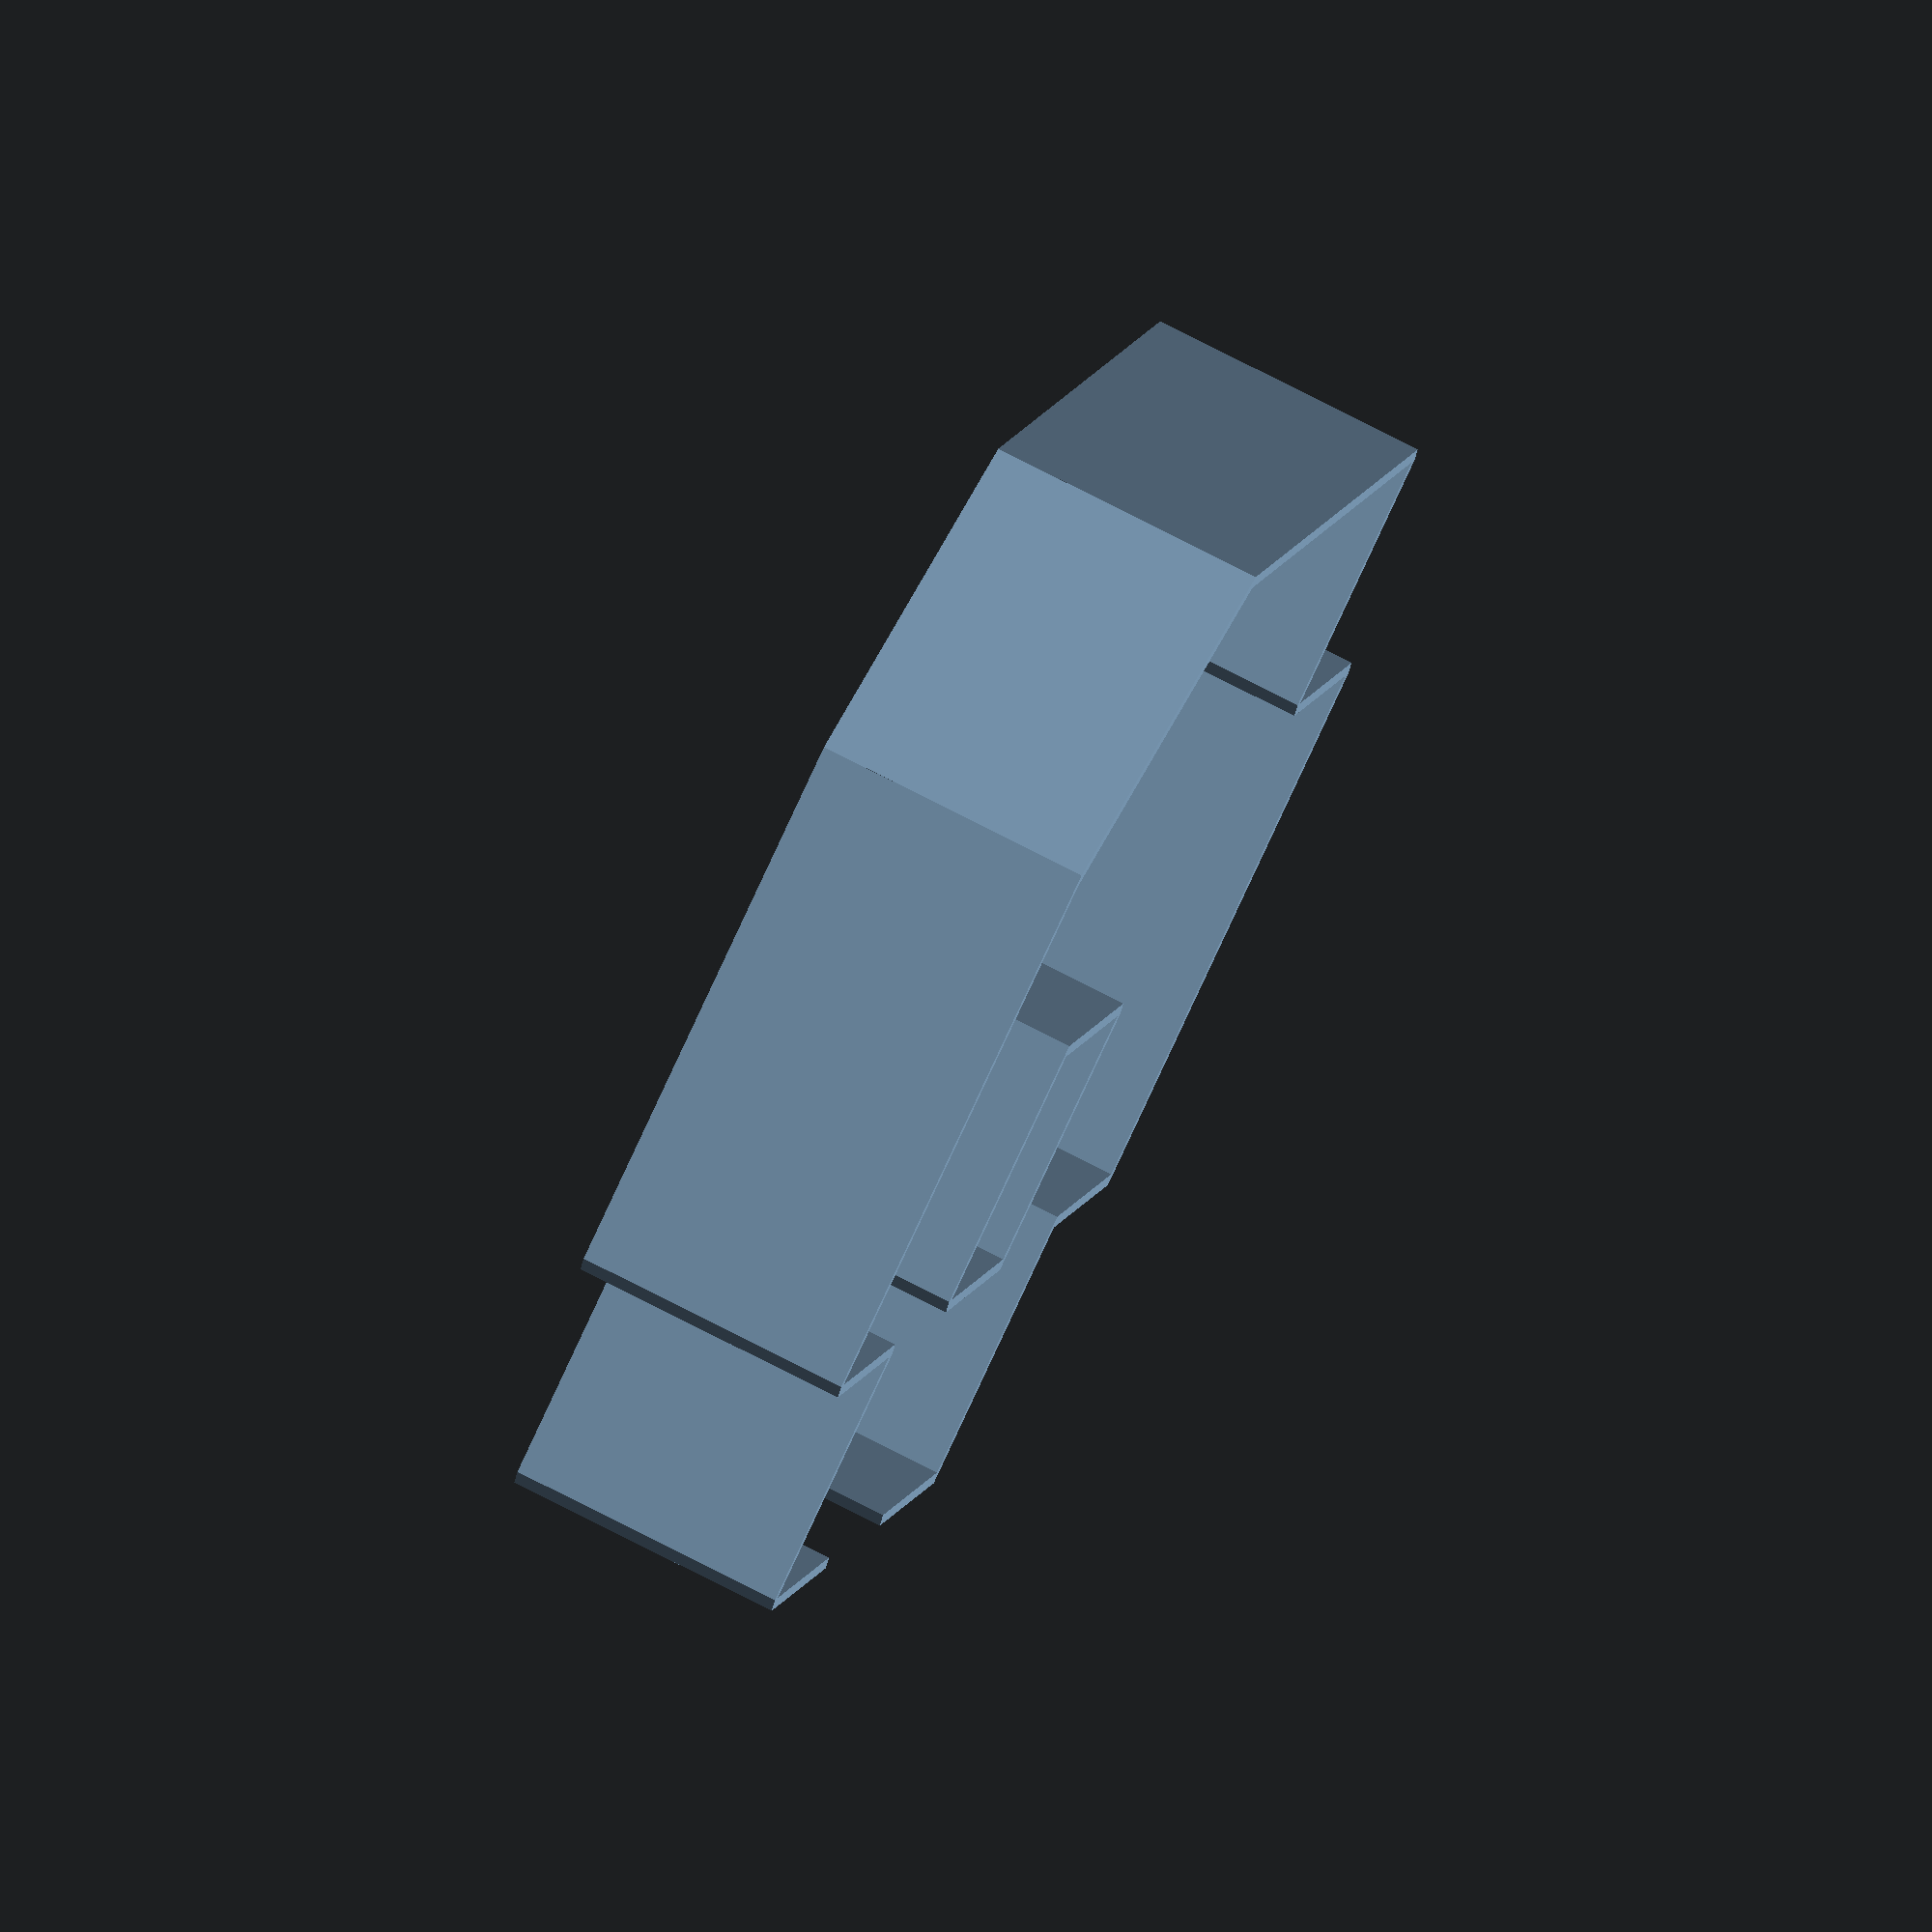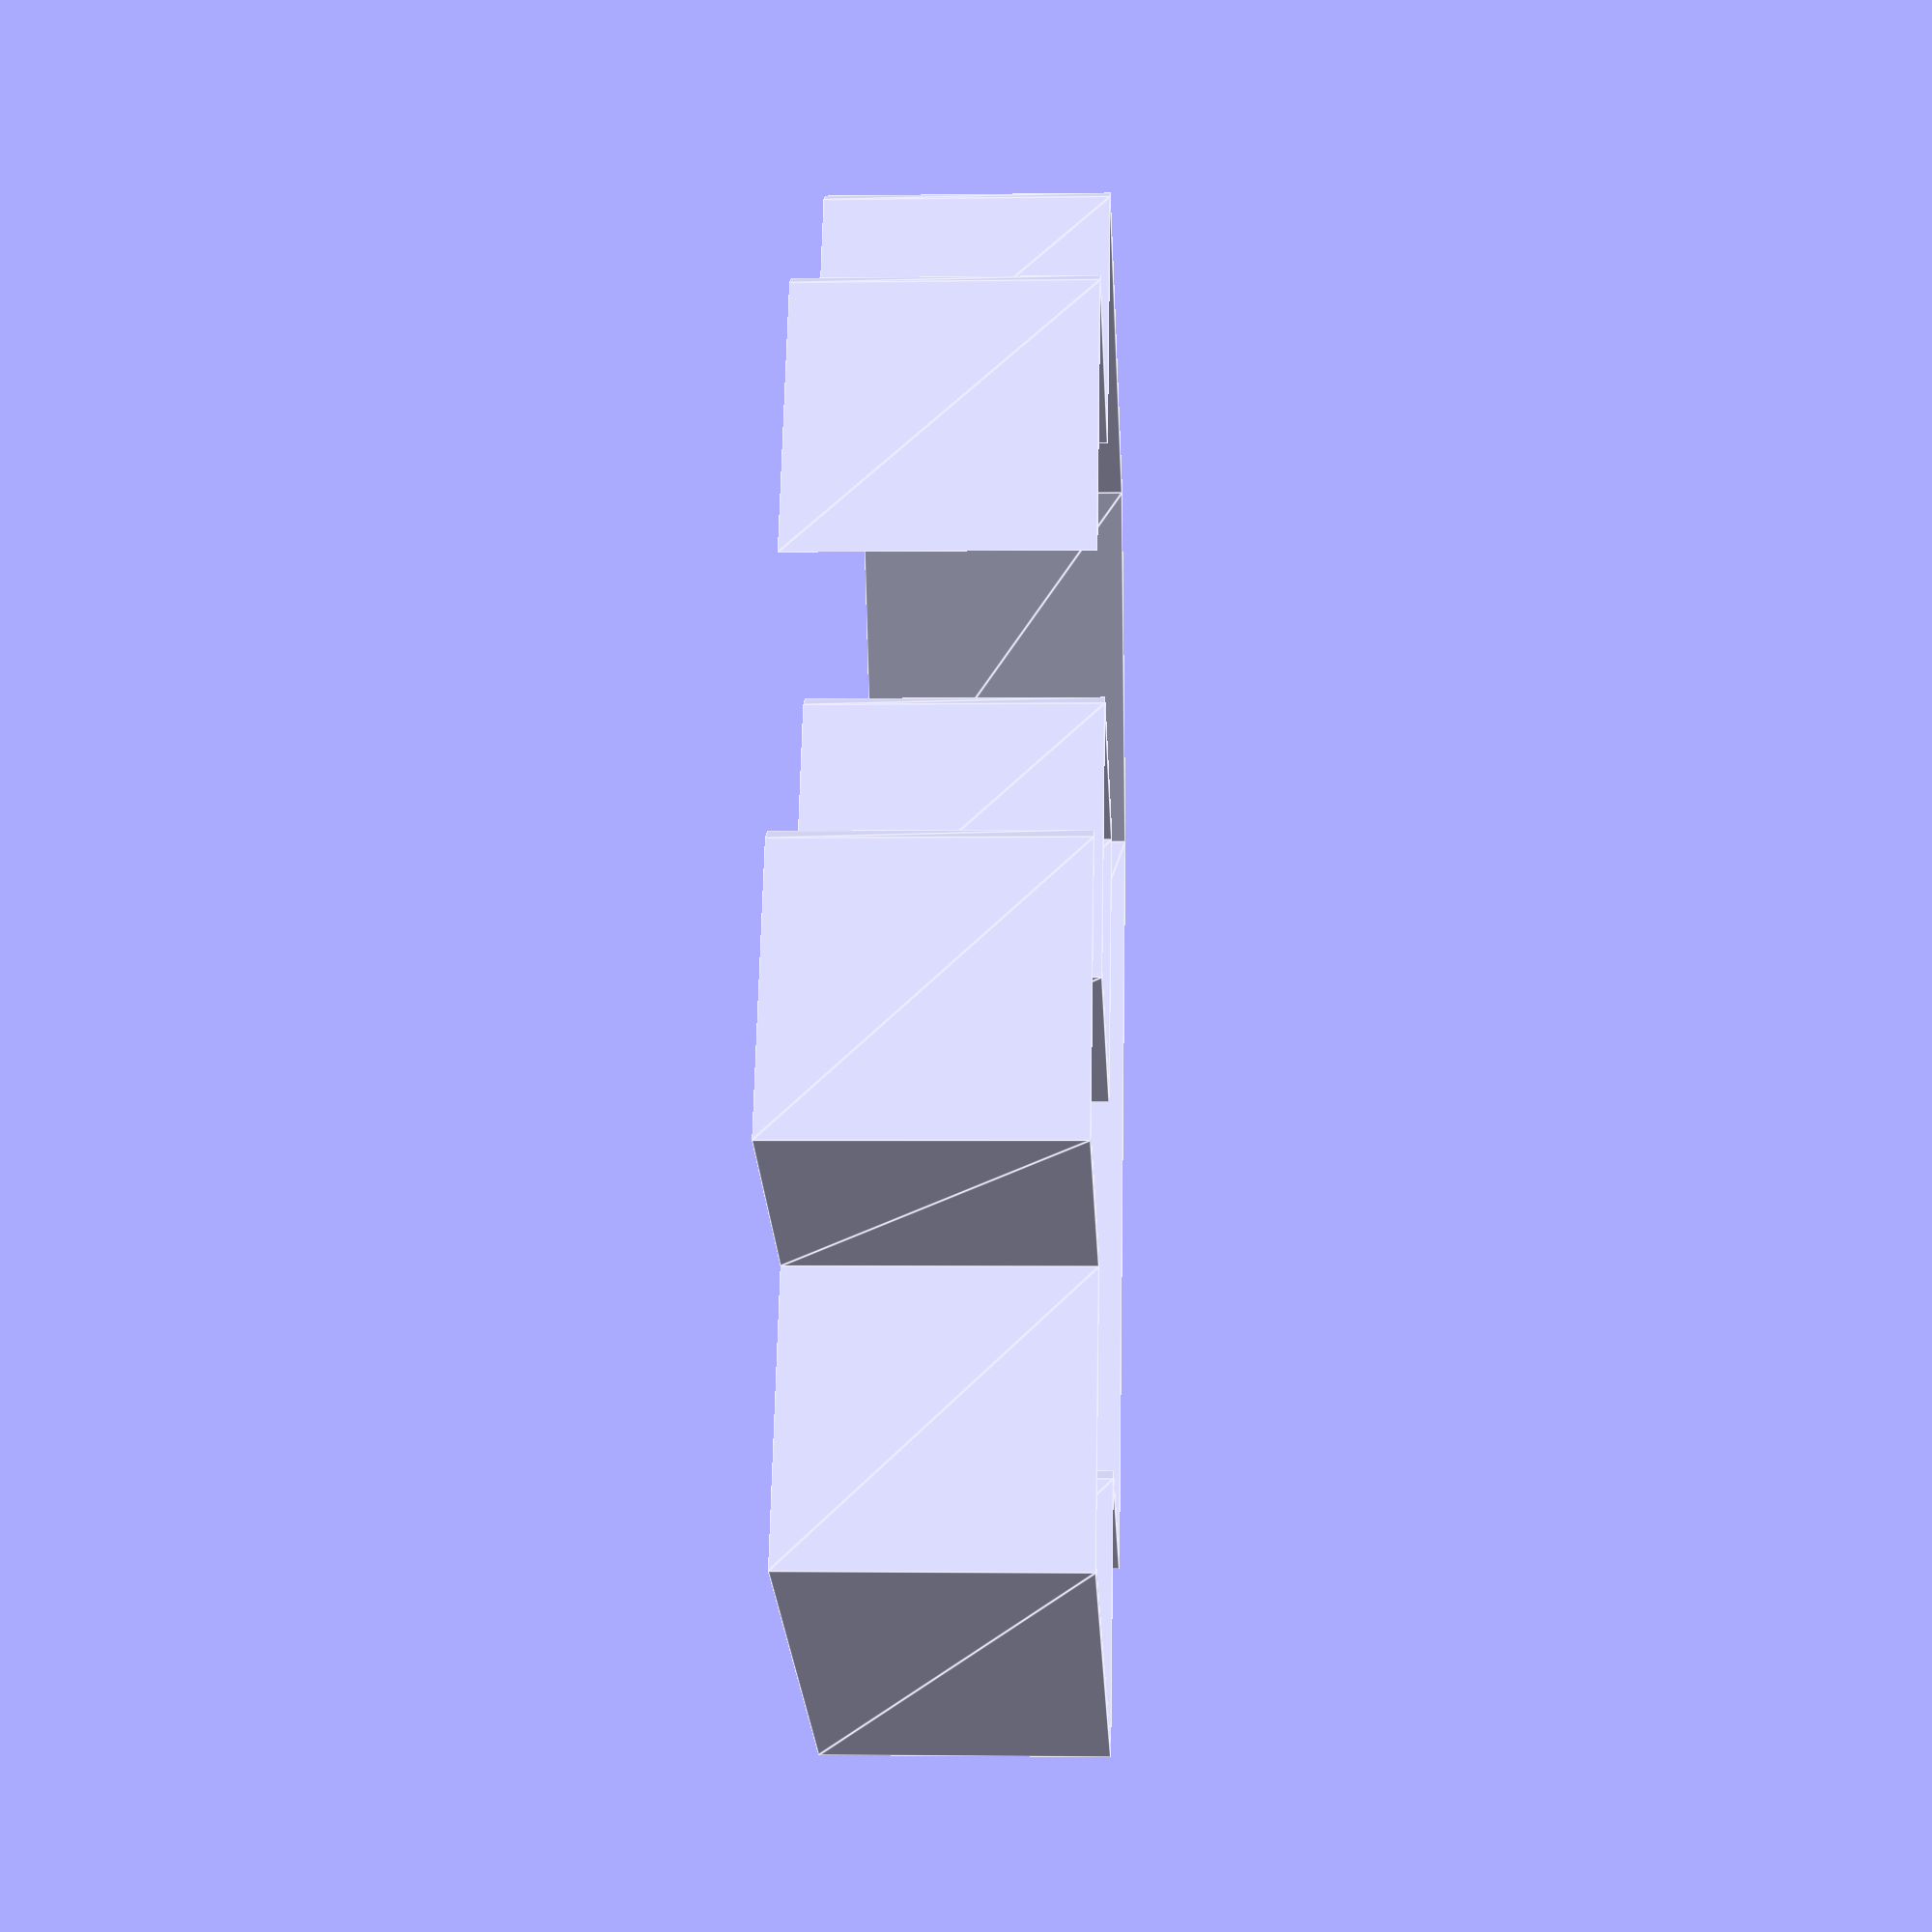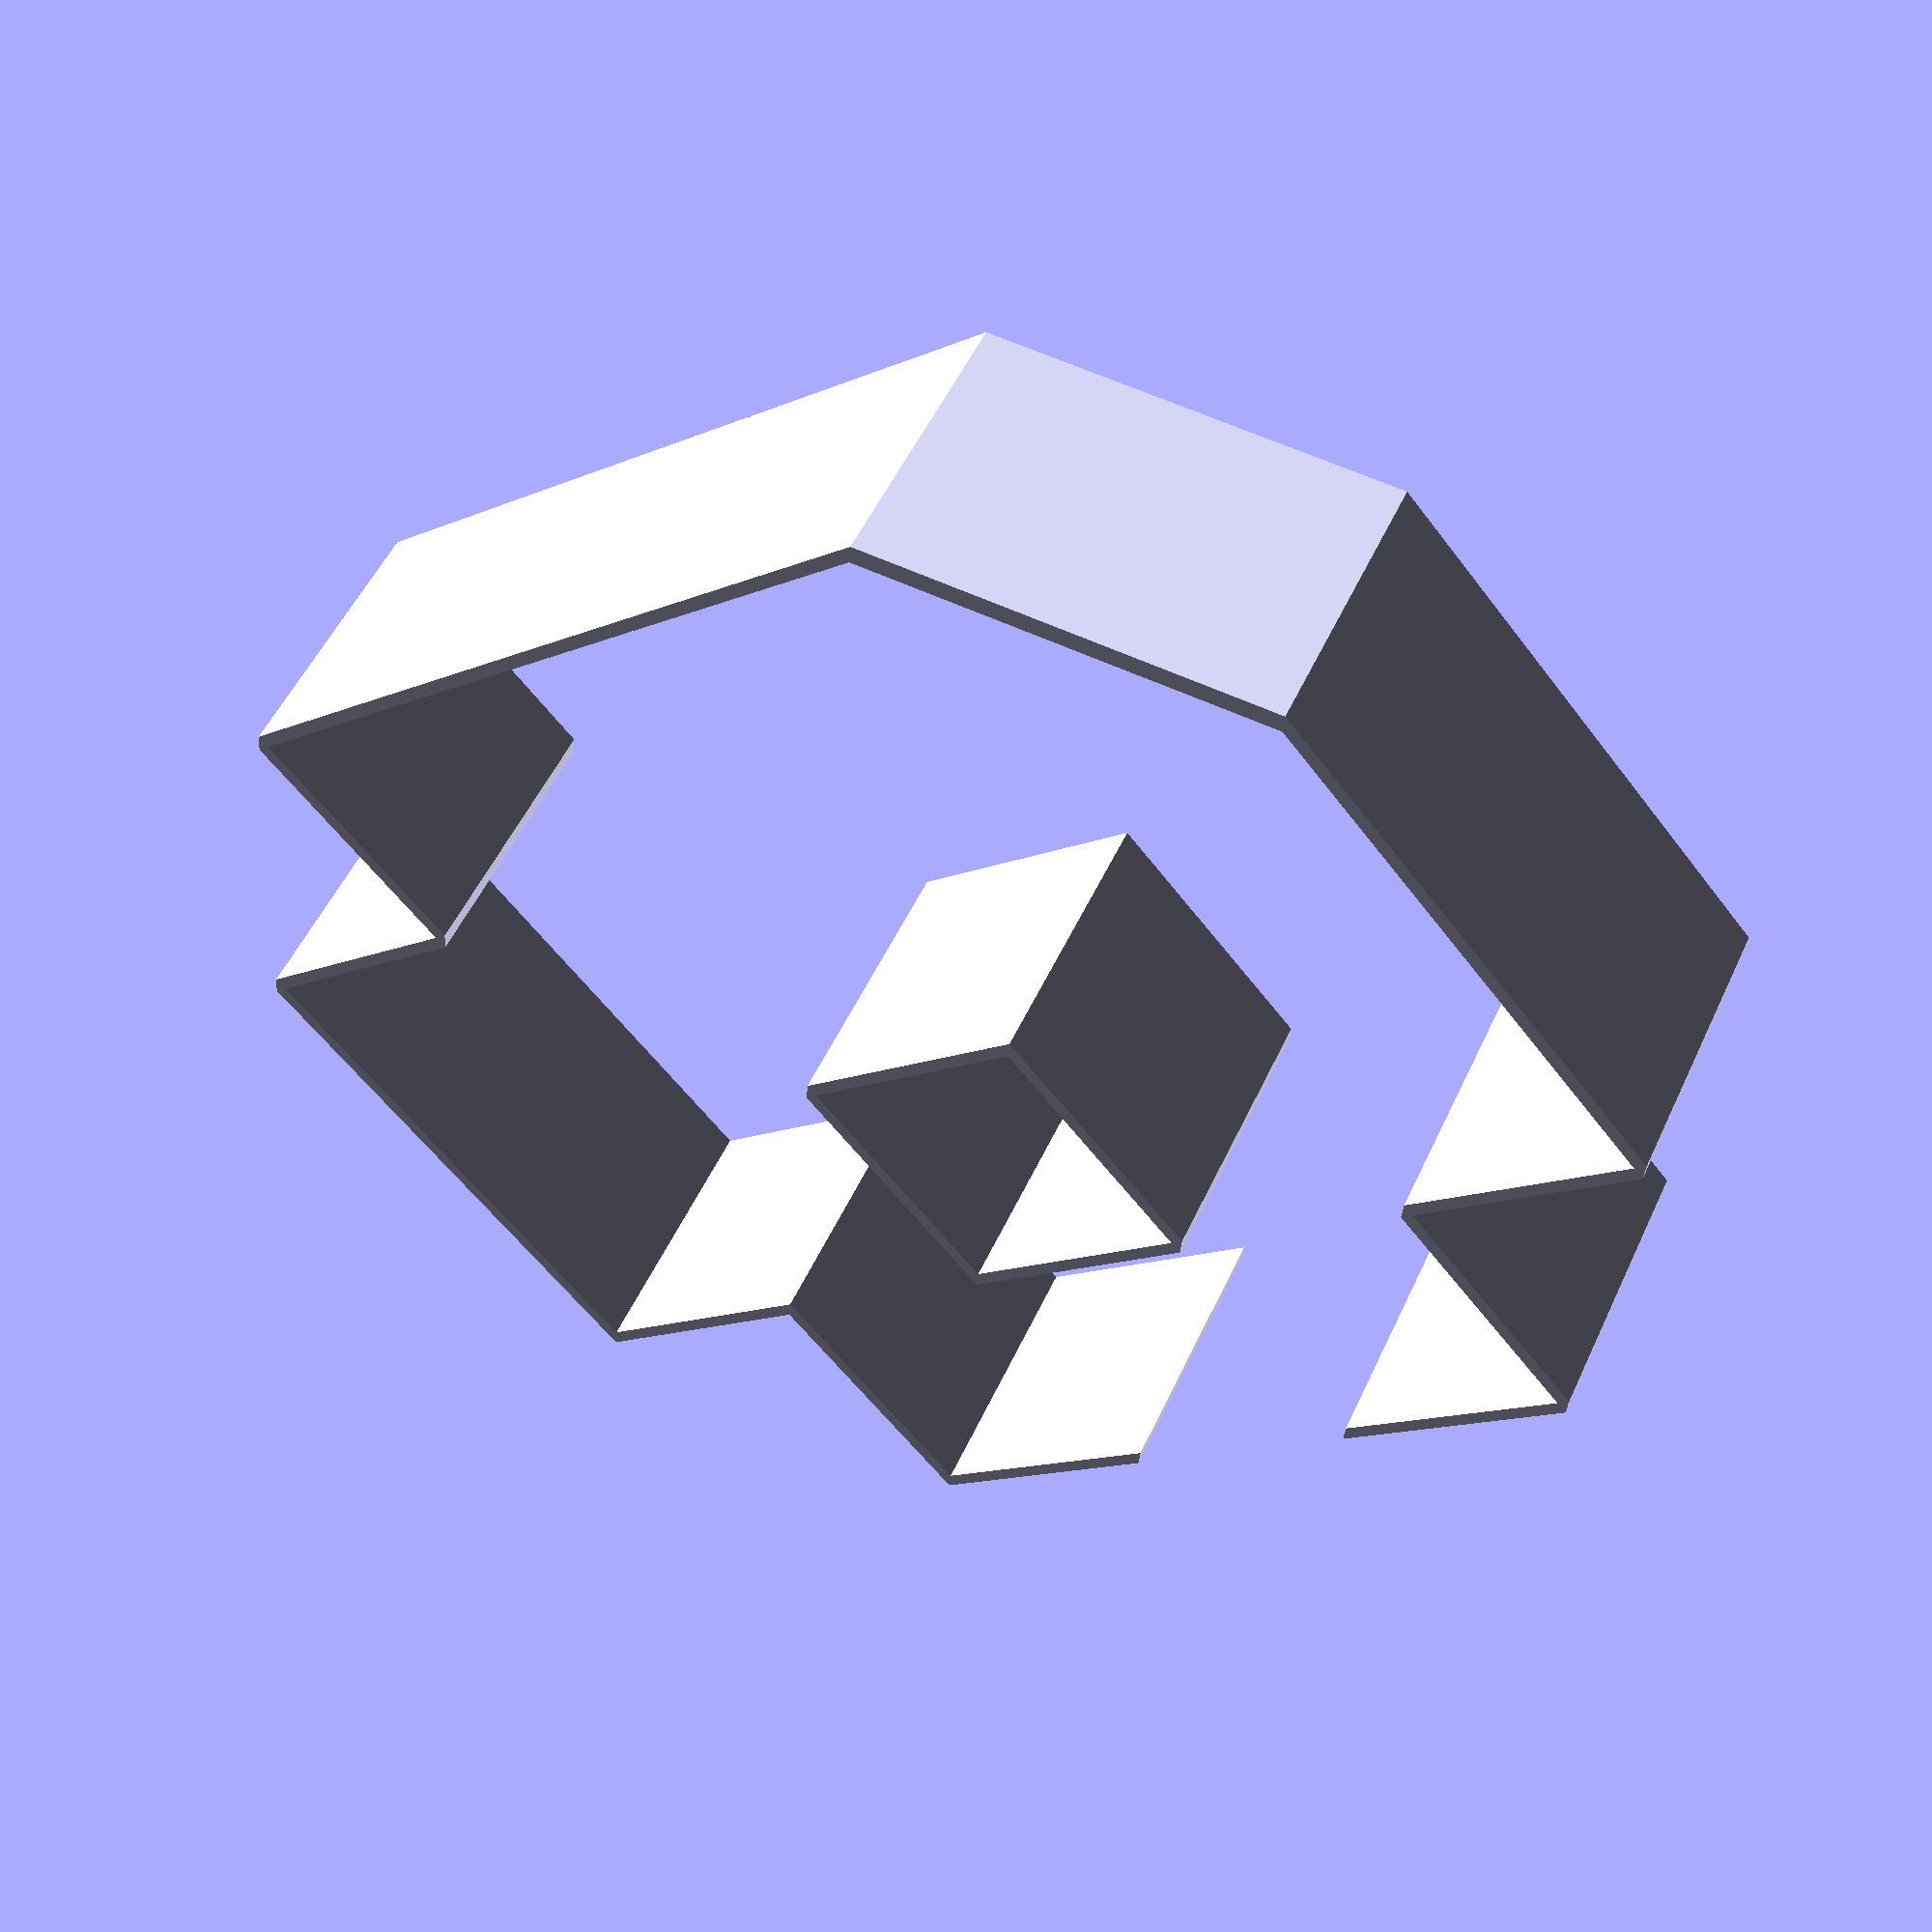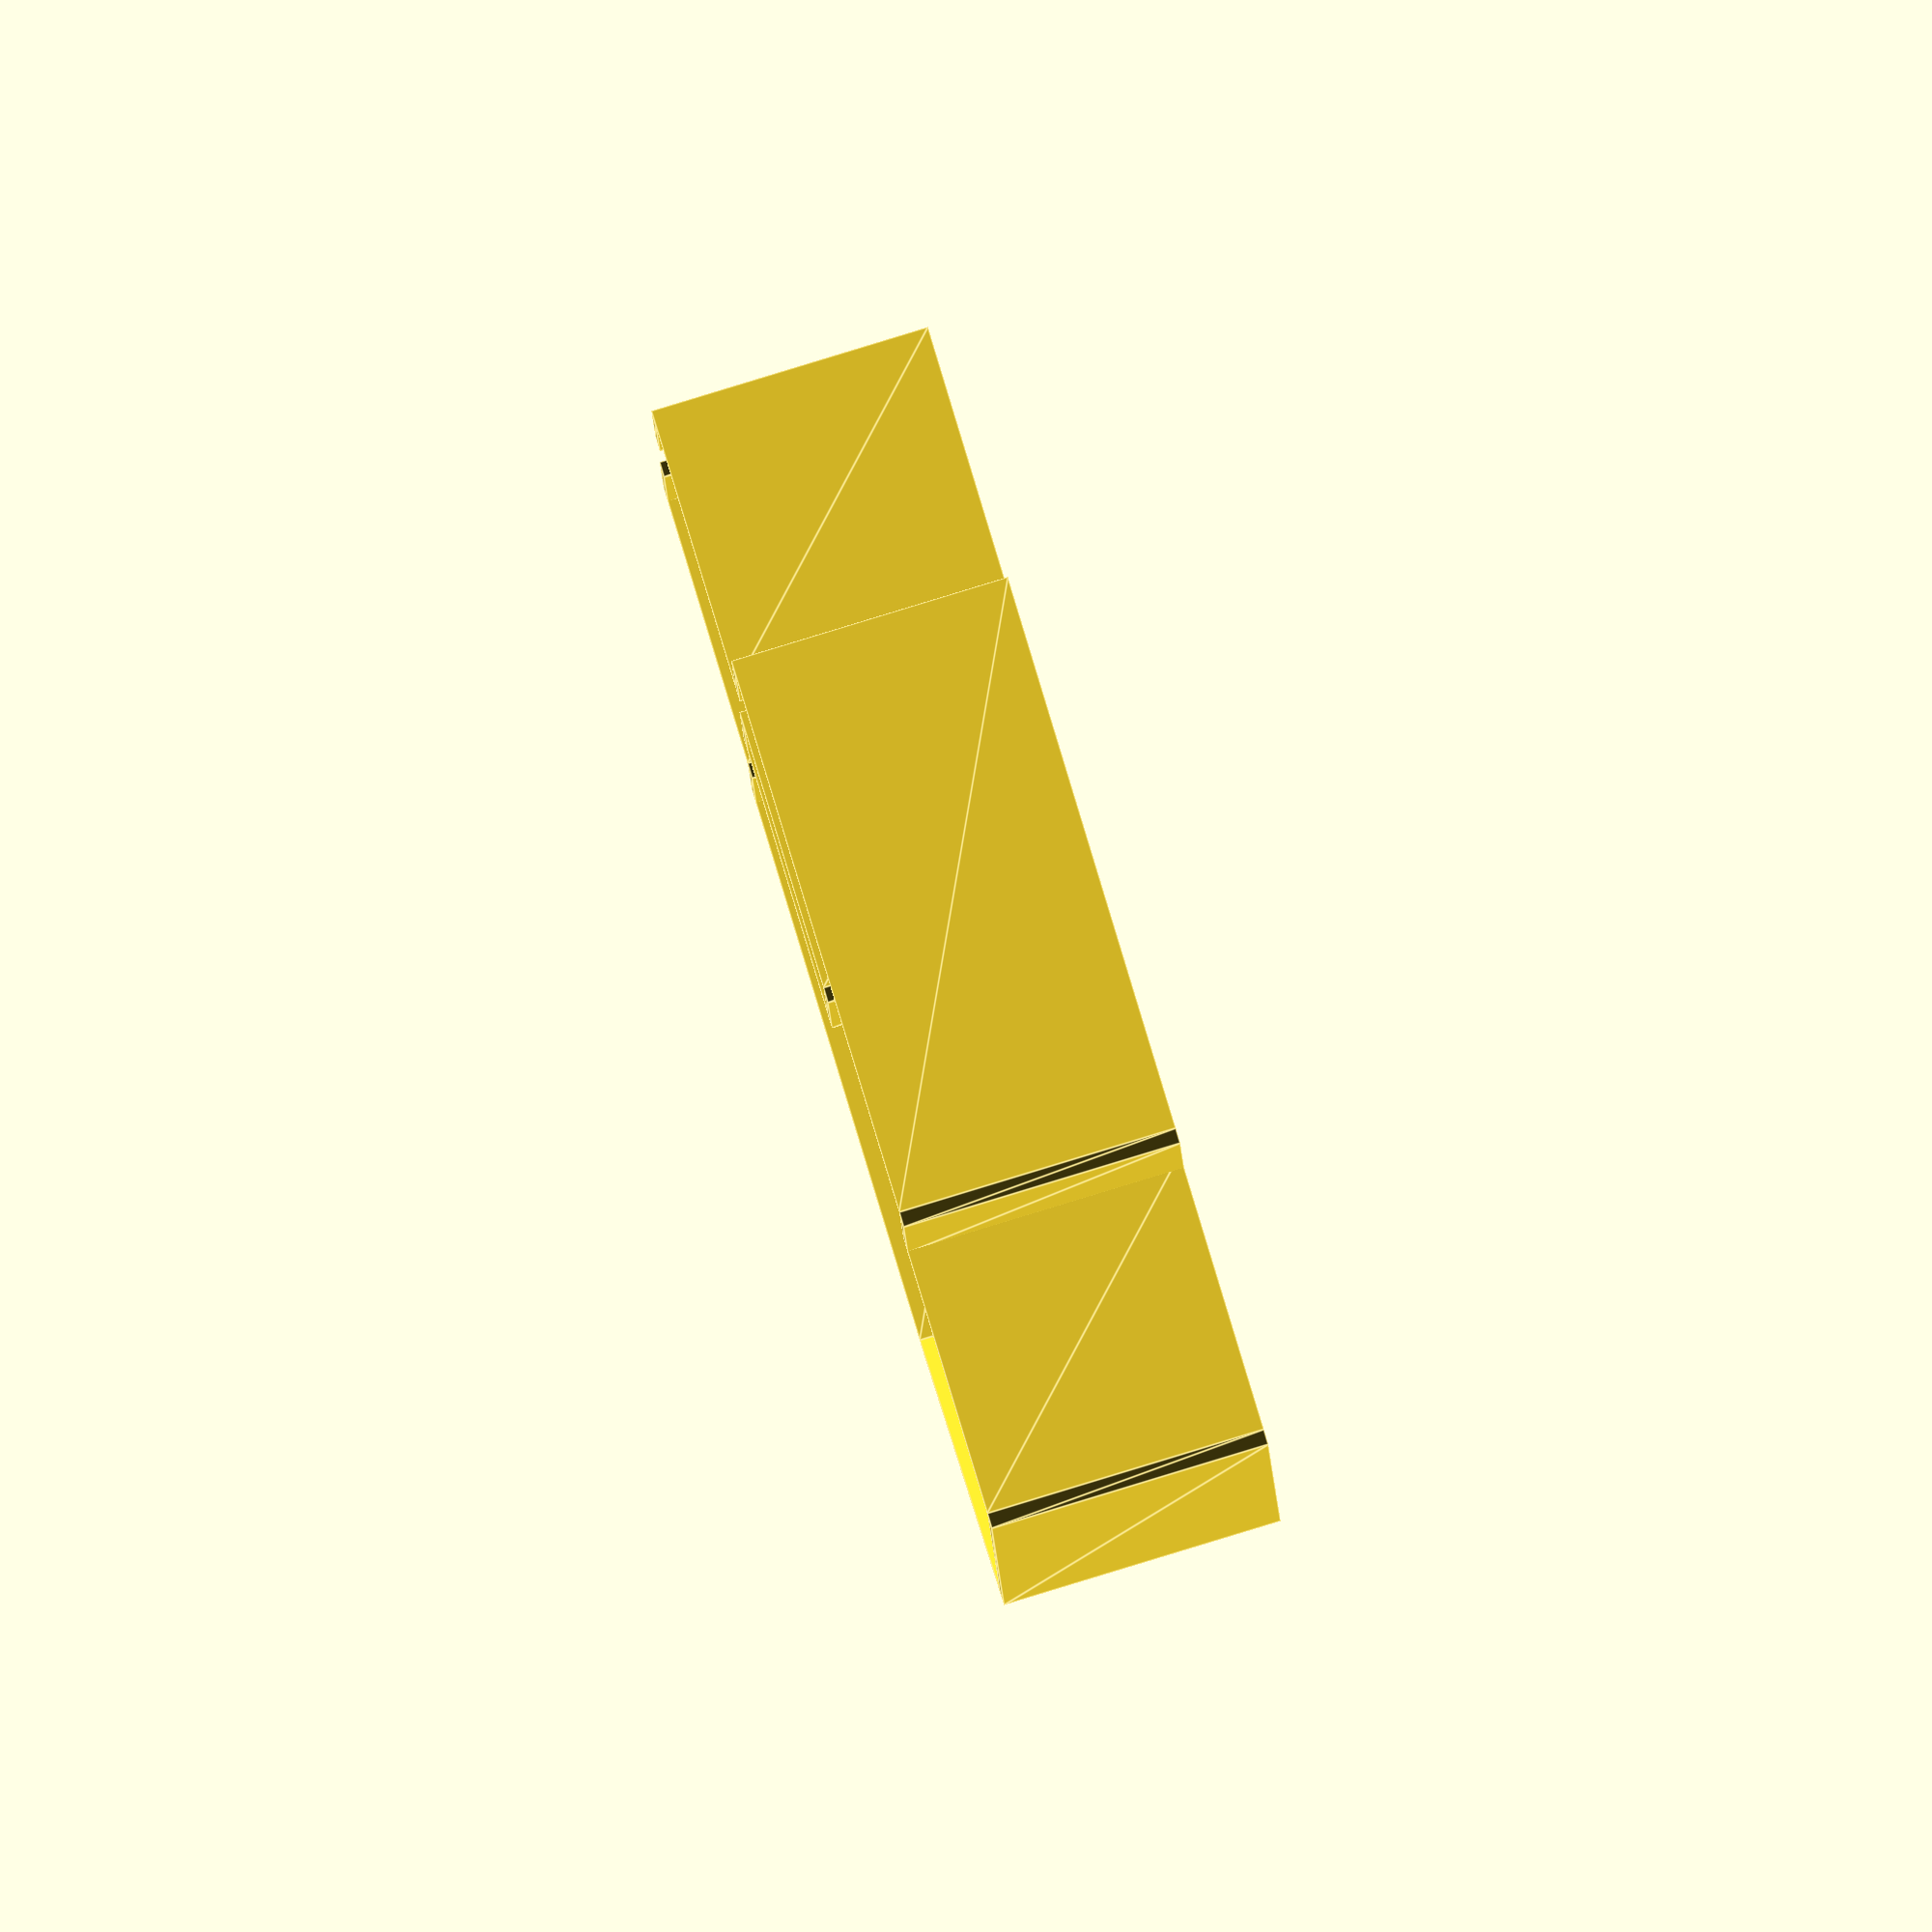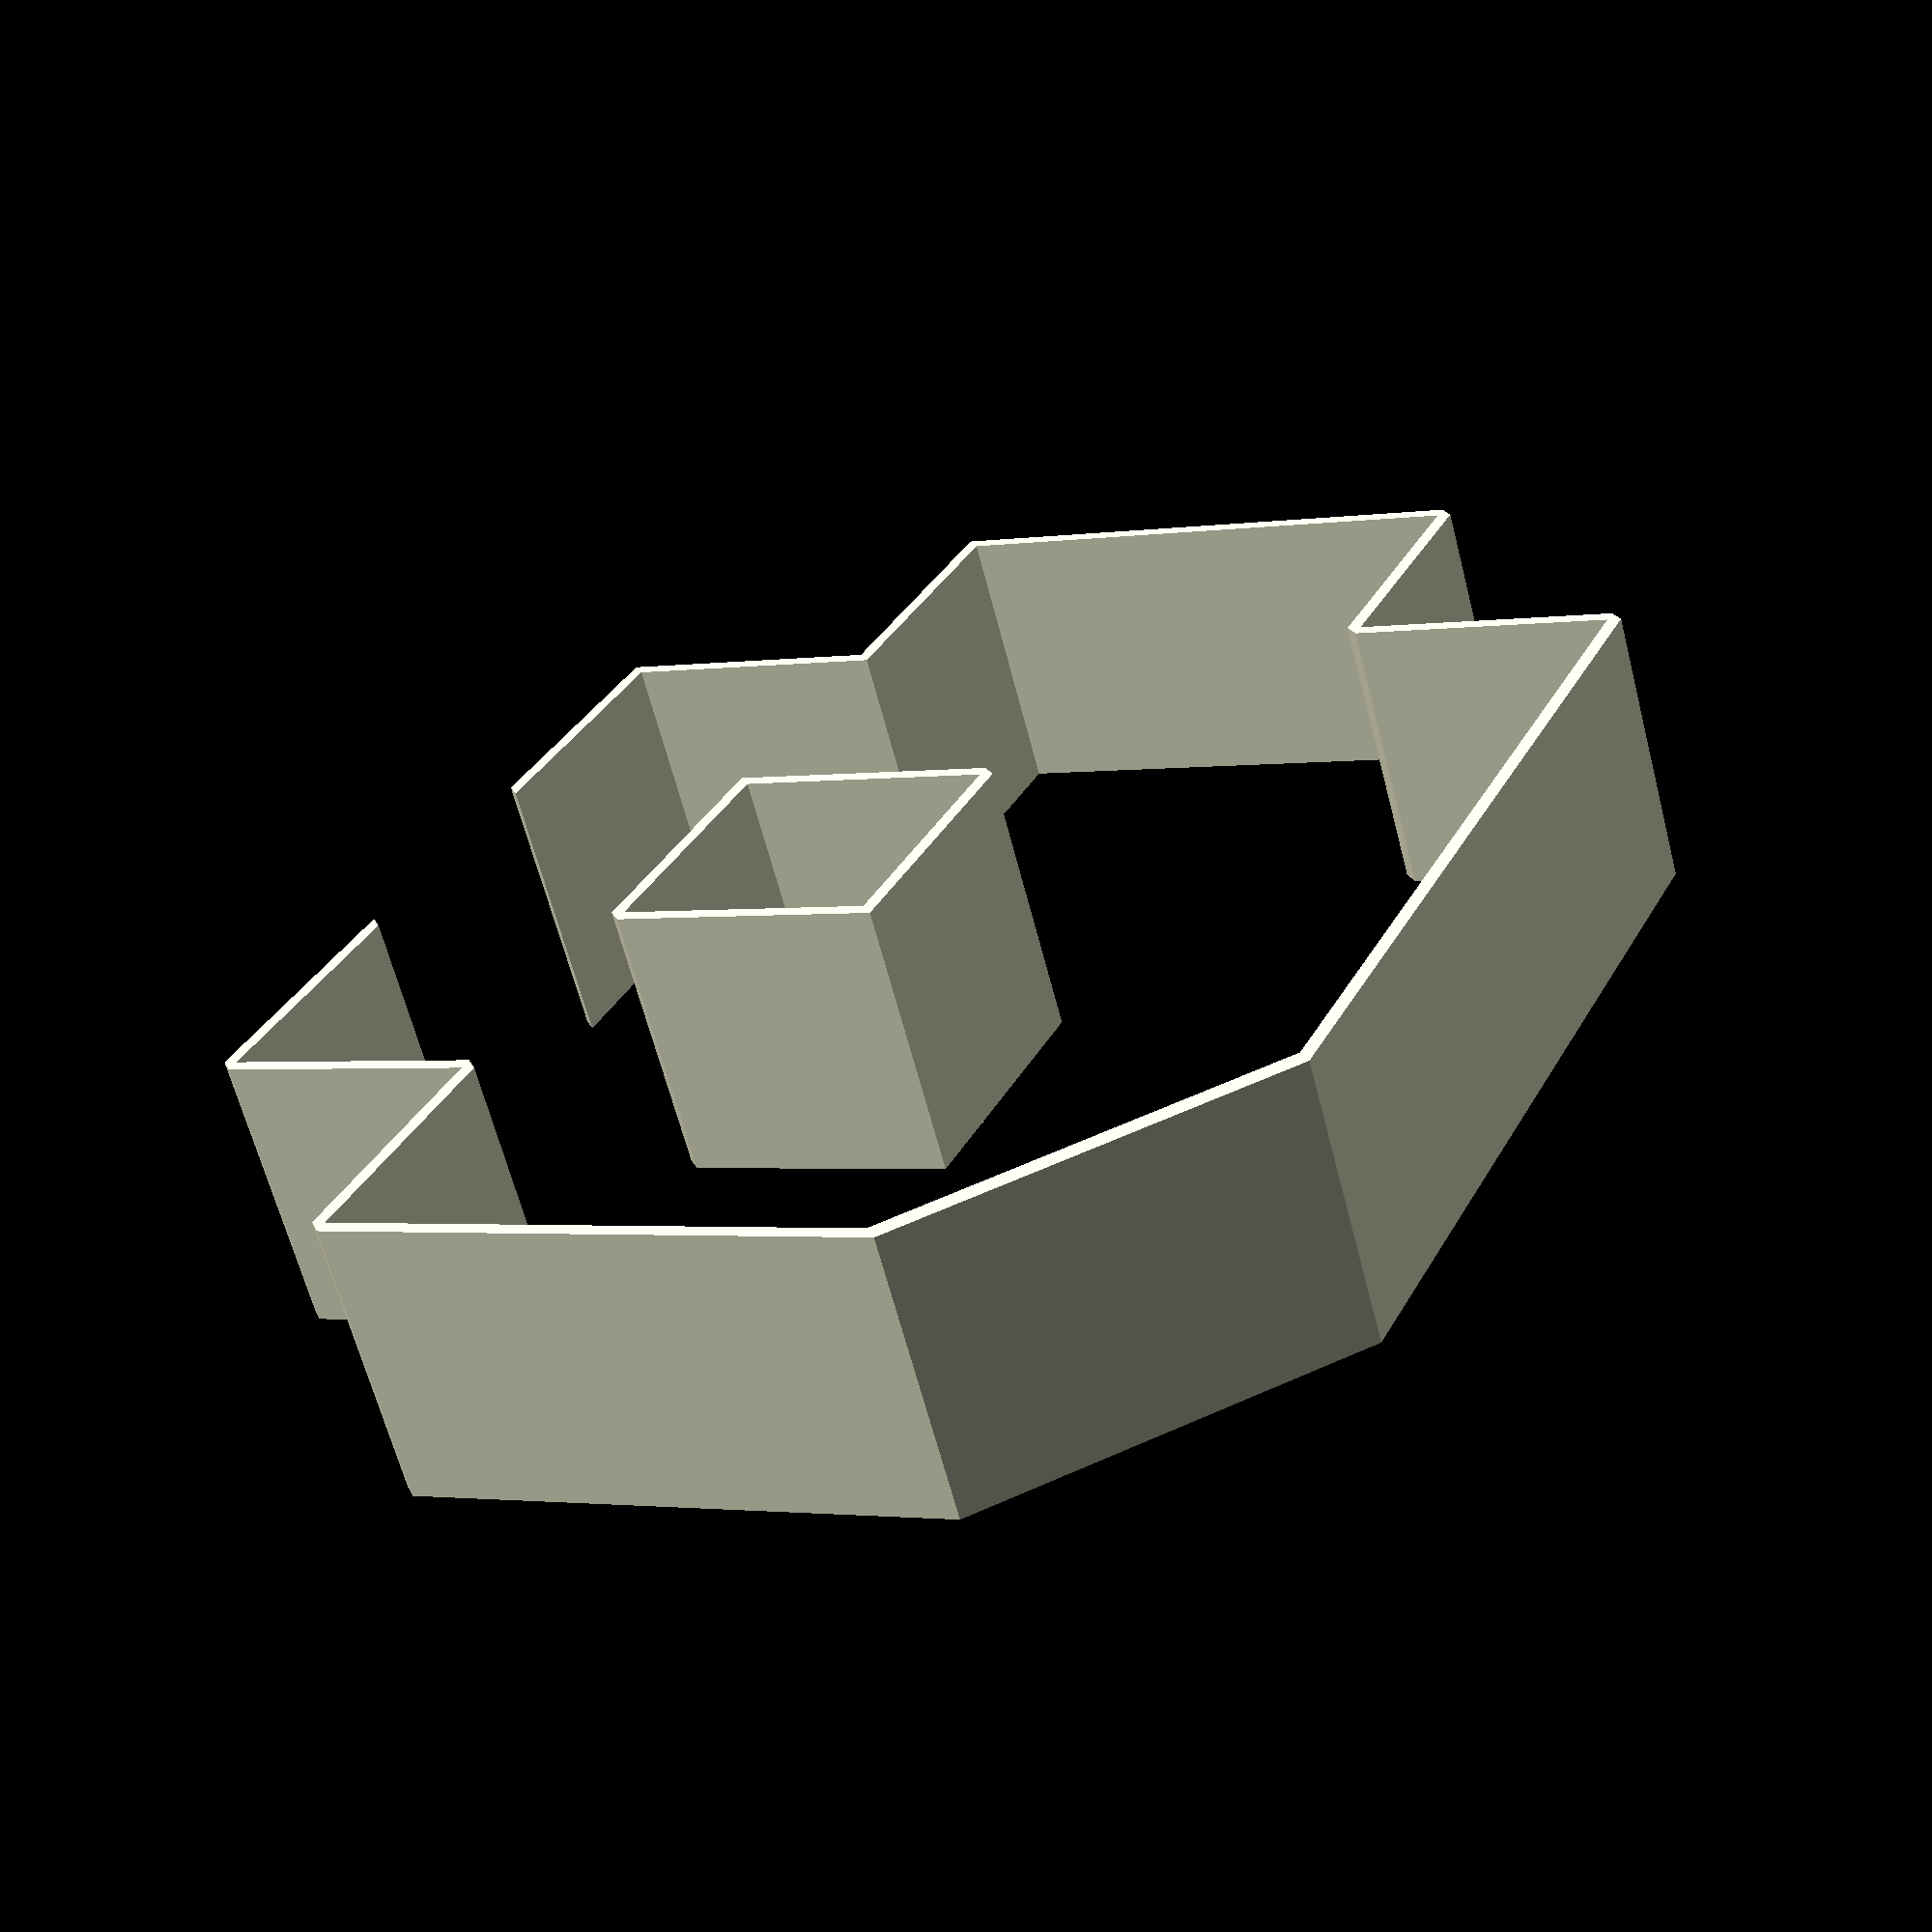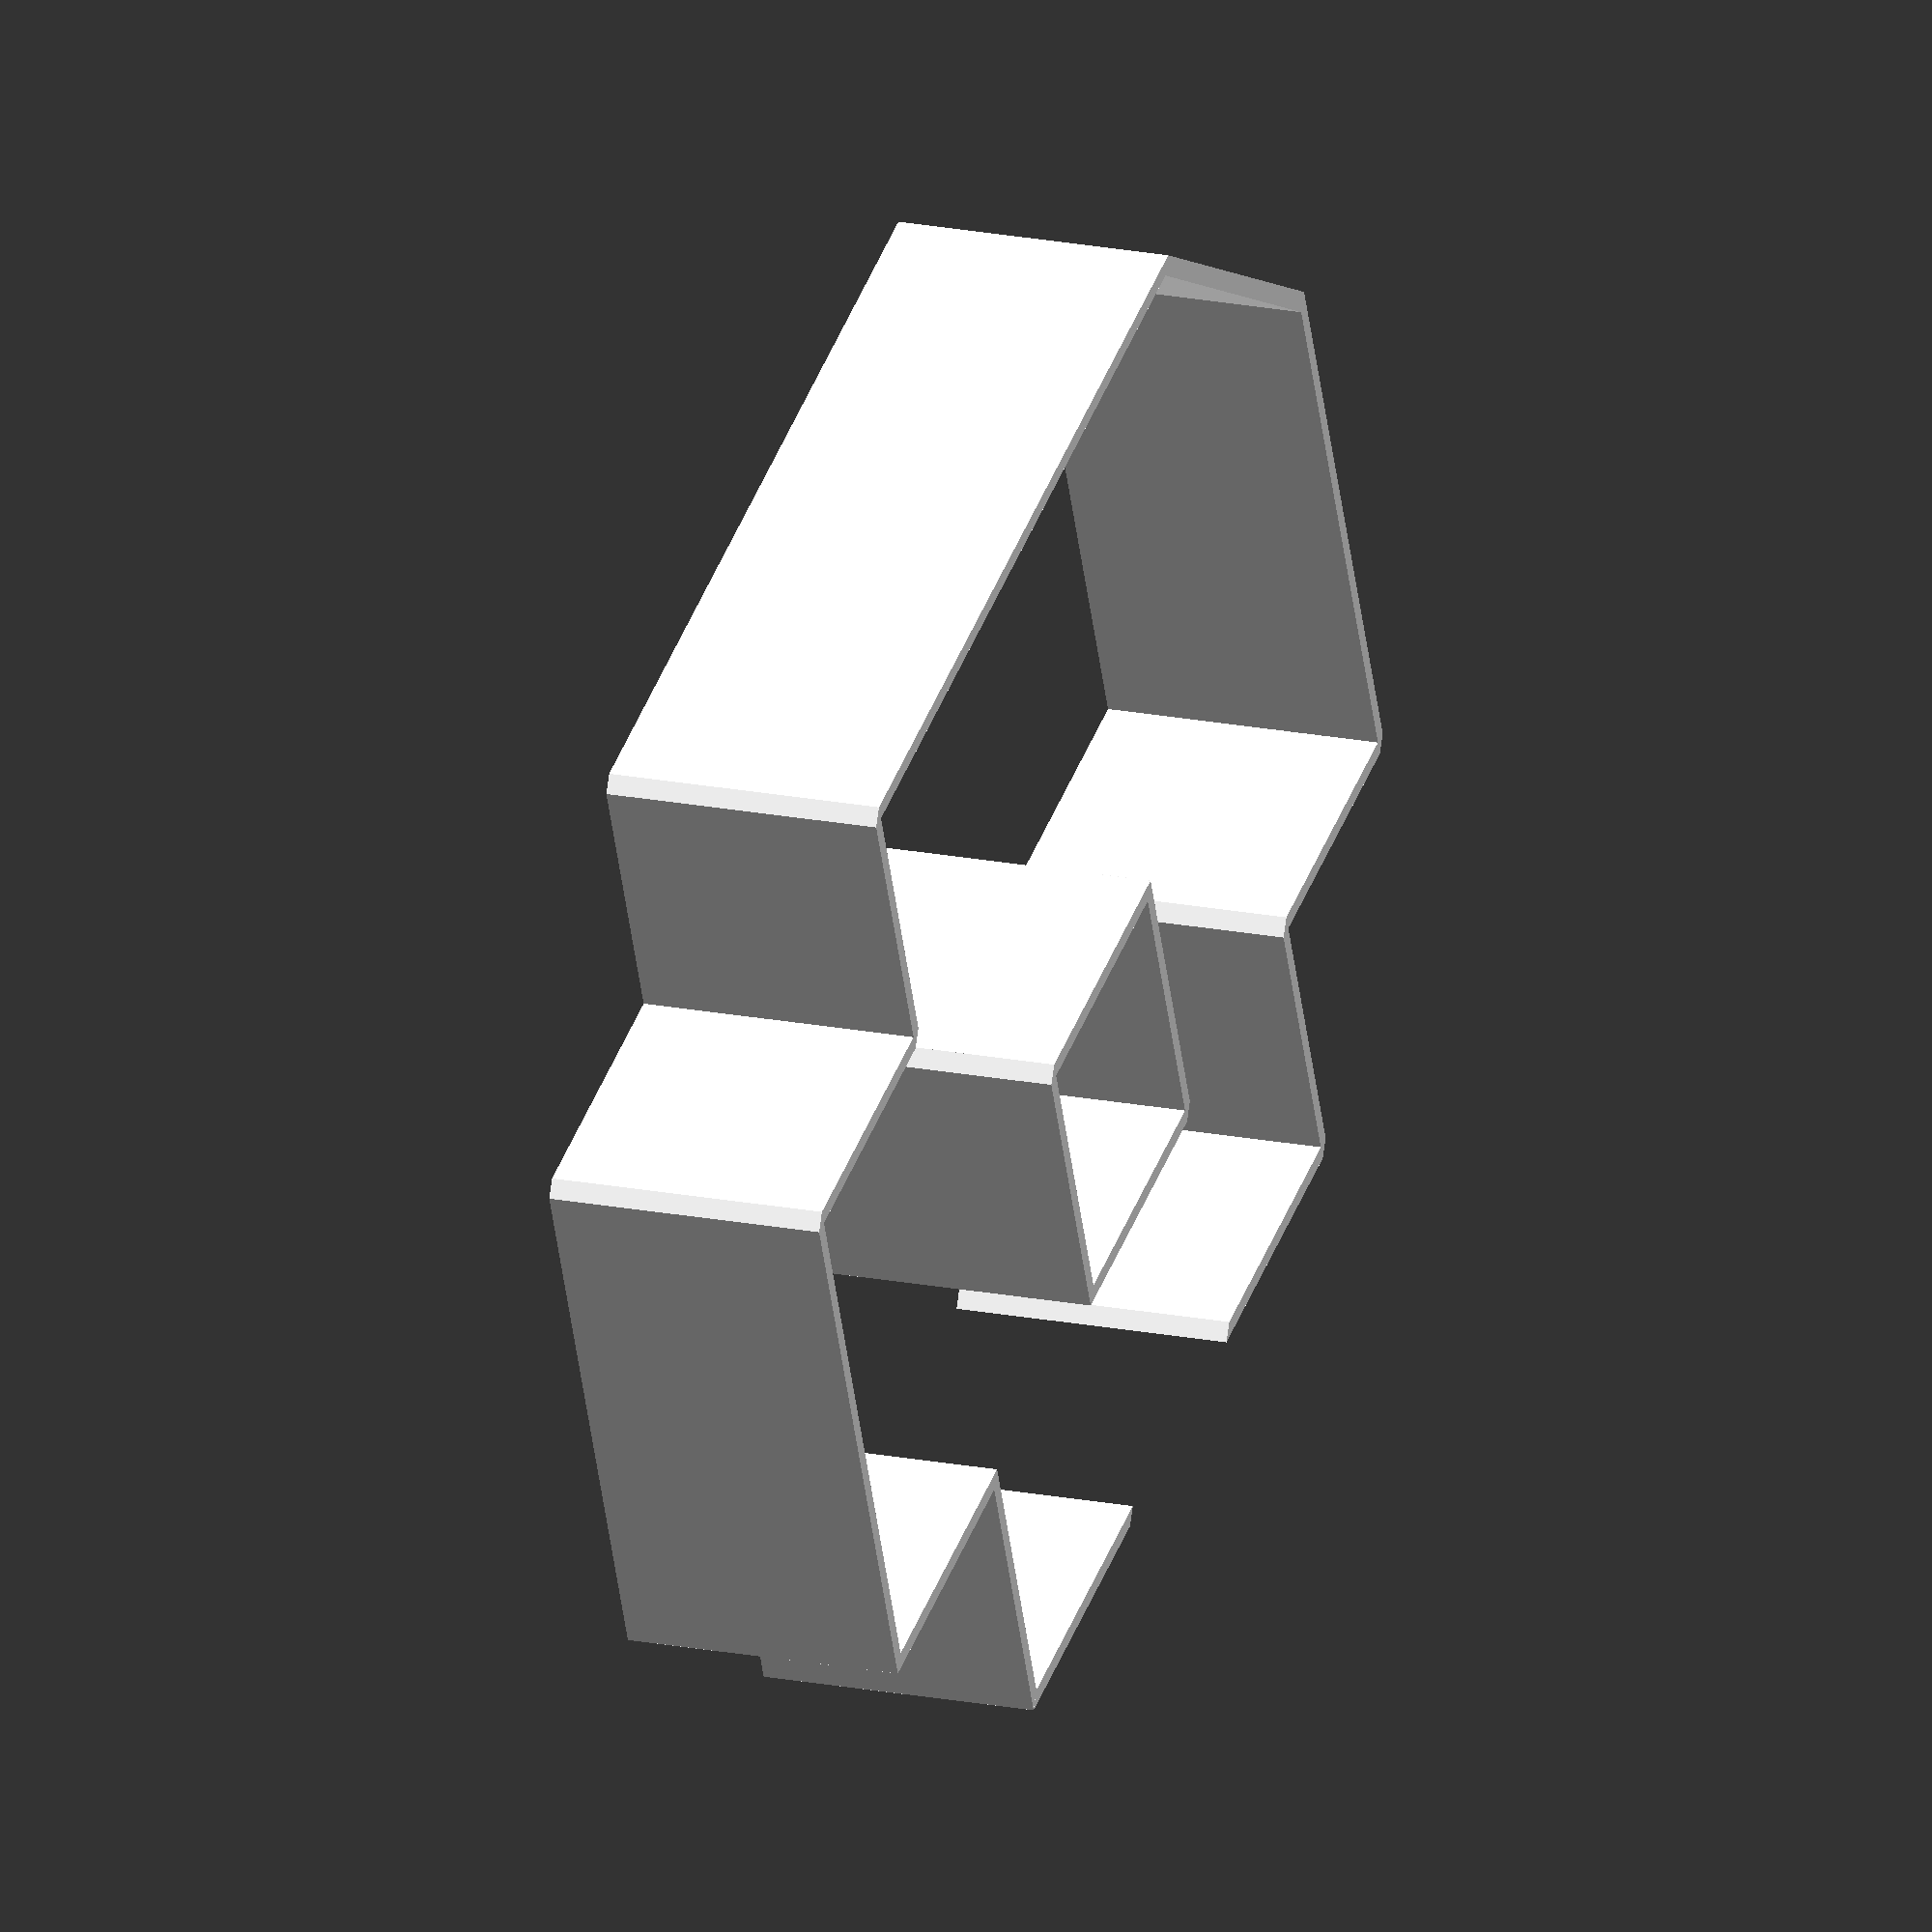
<openscad>
//CUSTOMIZER VARIABLES

//	This should be a small number relative to your height of wall
width_Of_wall = .05;

//How tall do you want this
height_Of_wall = 1;

//	Vector path of wall, (wall thickness is only right angles for now), to generate a seperate path make a null/blank entry in your vector of order pairs, please note these are in whatever unit you selected earlier.
cords_Of_wall = [[1,0],[0,0],[0,1],[-1,1],[-1,3],[0,3],[0,4],[3,4],[4,3],[4,1],[3,1],[3,0],[2,0],[,],[1,1],[1,2],[2,2],[2,1],[1,1]];

//Basically are you using american units or real units
units_entered = 25.4;//[1:mm, 10:cm, 1000:meter, 25.4:inch, 304.8:foot]

//default is mm for most printers
desired_units_for_output = 1;//[1:mm, .1:cm, 0.001:meter, 0.0393701:inch, 0.00328084:foot]

//	This option will not appear because of the *1
//CUSTOMIZER VARIABLES END

width_of_wall = width_Of_wall;
unit_conversion_factor = units_entered*desired_units_for_output;
height_of_wall = height_Of_wall*unit_conversion_factor;

module make_wall_segments(cords = cords_Of_wall, number_your_on,units = 25.4) {
	/*number_your_on works such that when it equals 1, that is the begining.
		(yes I am one of those people who belives arrays 
		should have started with 1 instead of 0)
	*/
	point1 = cords[number_your_on-1]*unit_conversion_factor;
	point2 = cords[number_your_on]*unit_conversion_factor;
	point3 = [point2[0]+width_Of_wall*unit_conversion_factor,point2[1]+width_Of_wall*unit_conversion_factor];
	point4 = [point1[0]+width_Of_wall*unit_conversion_factor,point1[1]+width_Of_wall*unit_conversion_factor];
	
	linear_extrude(height = height_of_wall){
			polygon([point1,point2,point3,point4]);
		}
		if(number_your_on < len(cords)){
			make_wall_segments(cords = cords_Of_wall,number_your_on = number_your_on+1, units = unit_conversion_factor);
		}
}

make_wall_segments(cords = cords_Of_wall,number_your_on = 1, units = unit_conversion_factor);
</openscad>
<views>
elev=103.2 azim=114.2 roll=62.9 proj=o view=wireframe
elev=182.0 azim=66.7 roll=86.9 proj=p view=edges
elev=128.2 azim=139.5 roll=155.8 proj=p view=wireframe
elev=272.4 azim=87.2 roll=73.1 proj=o view=edges
elev=244.0 azim=295.2 roll=165.5 proj=p view=solid
elev=341.2 azim=337.8 roll=291.1 proj=o view=wireframe
</views>
